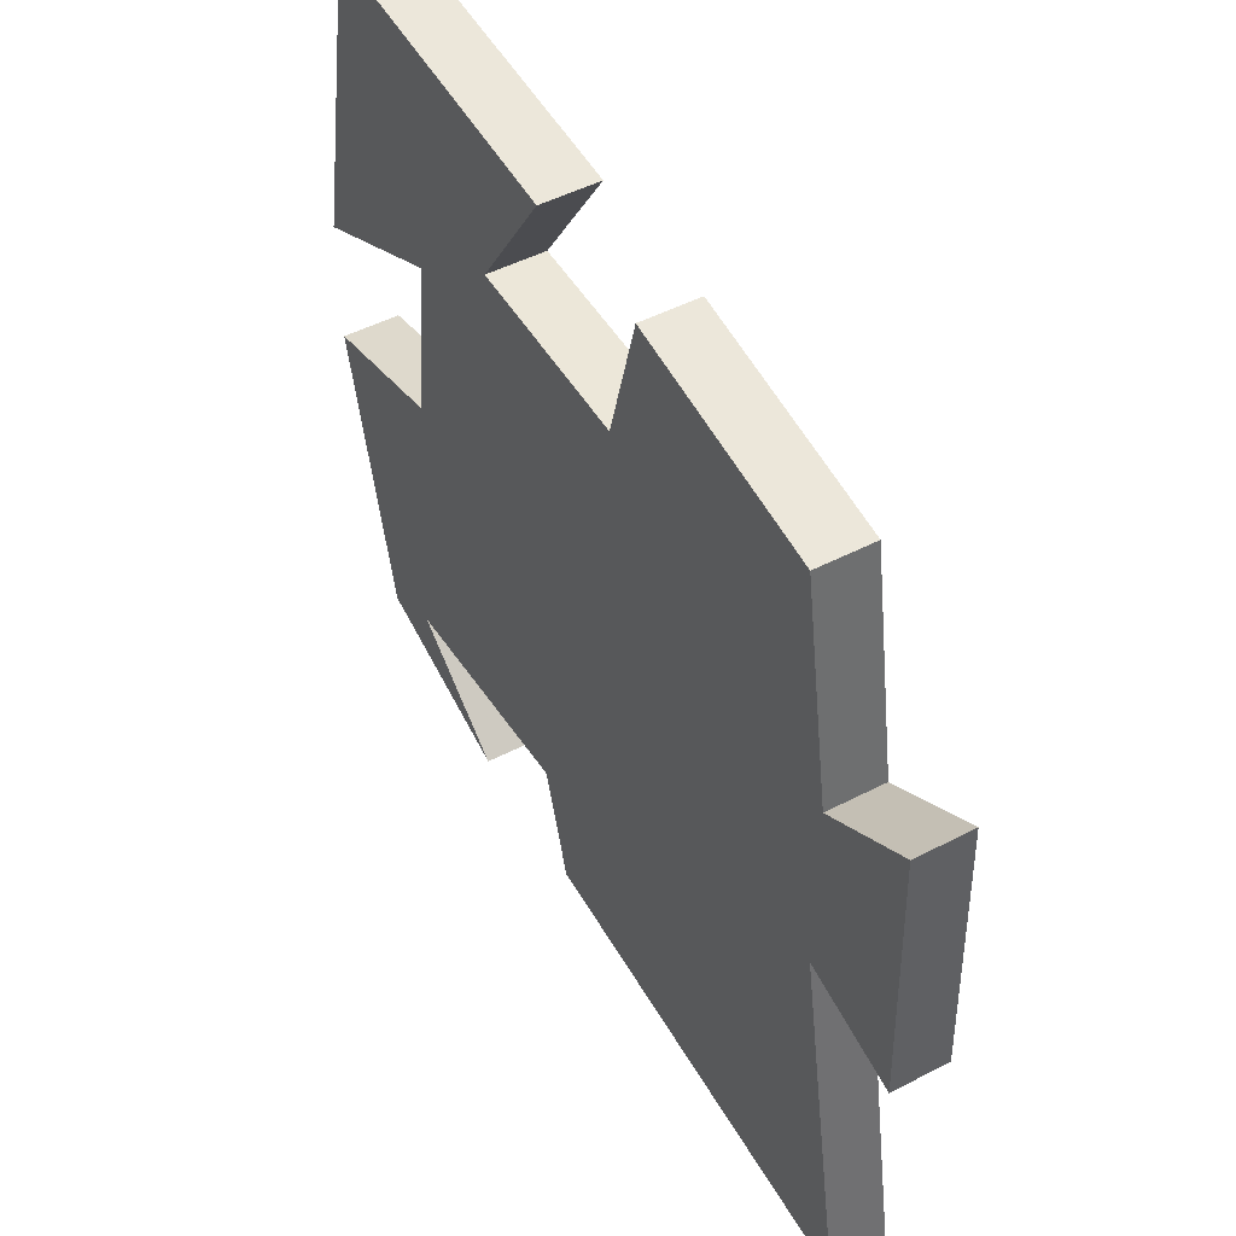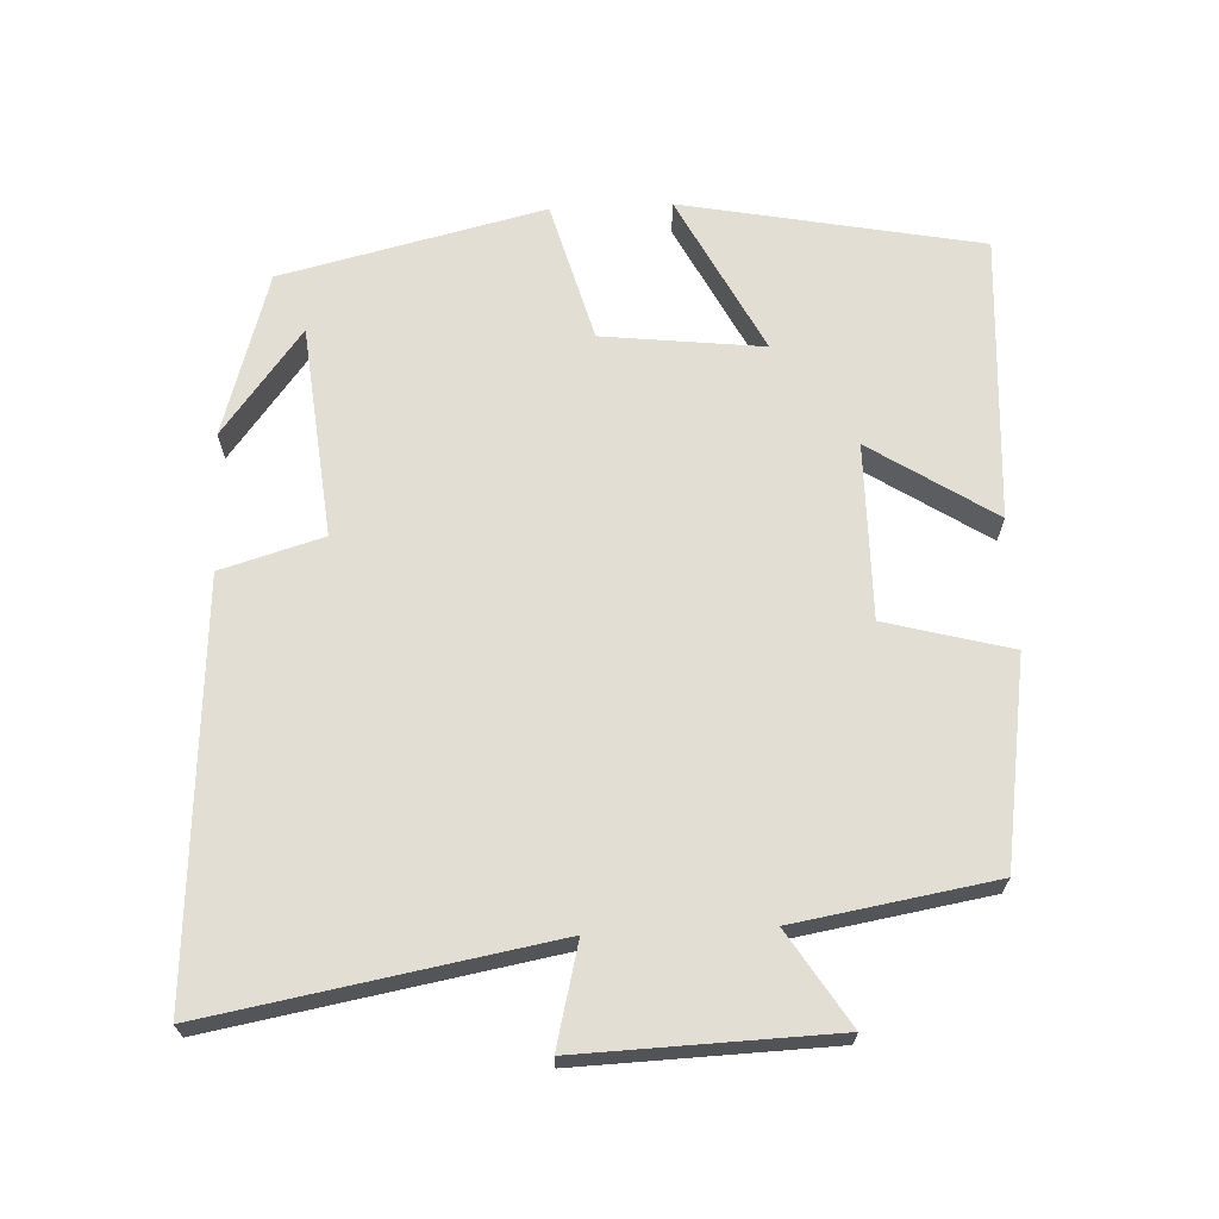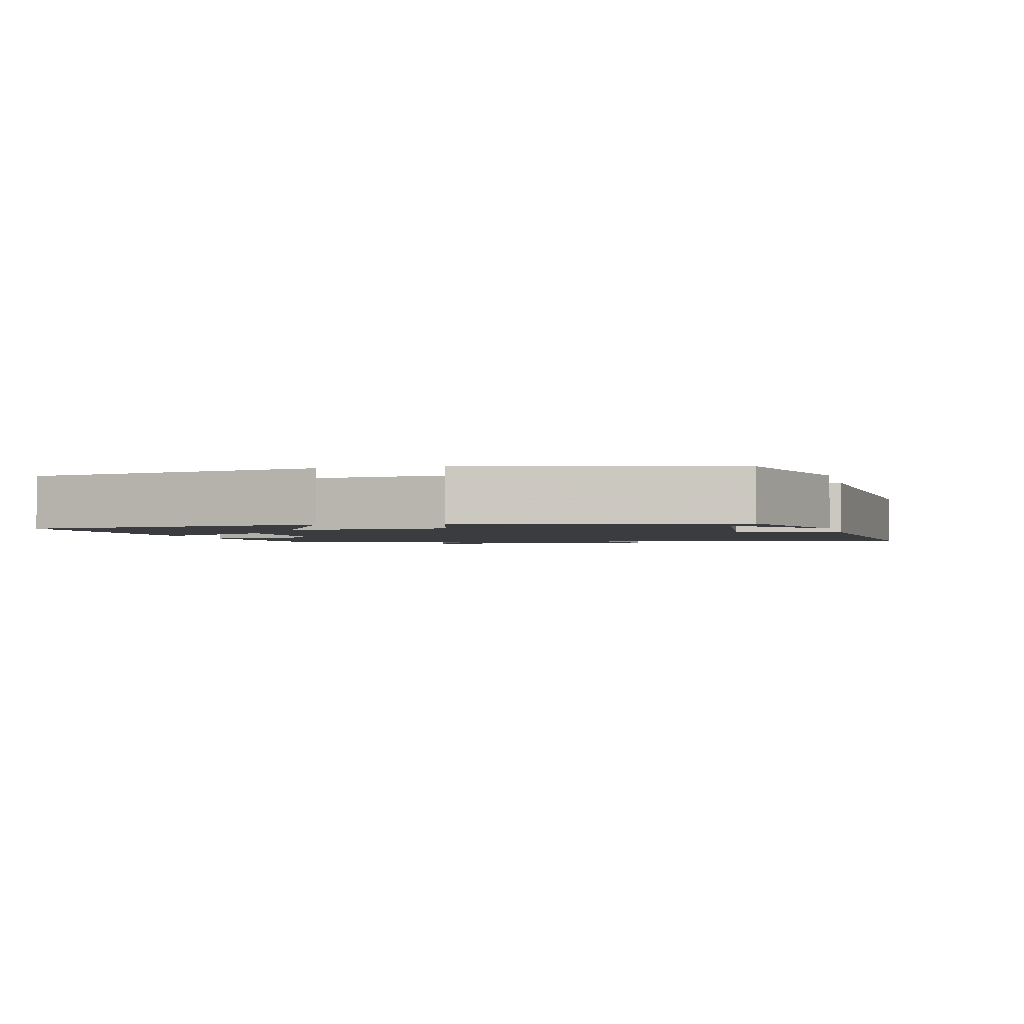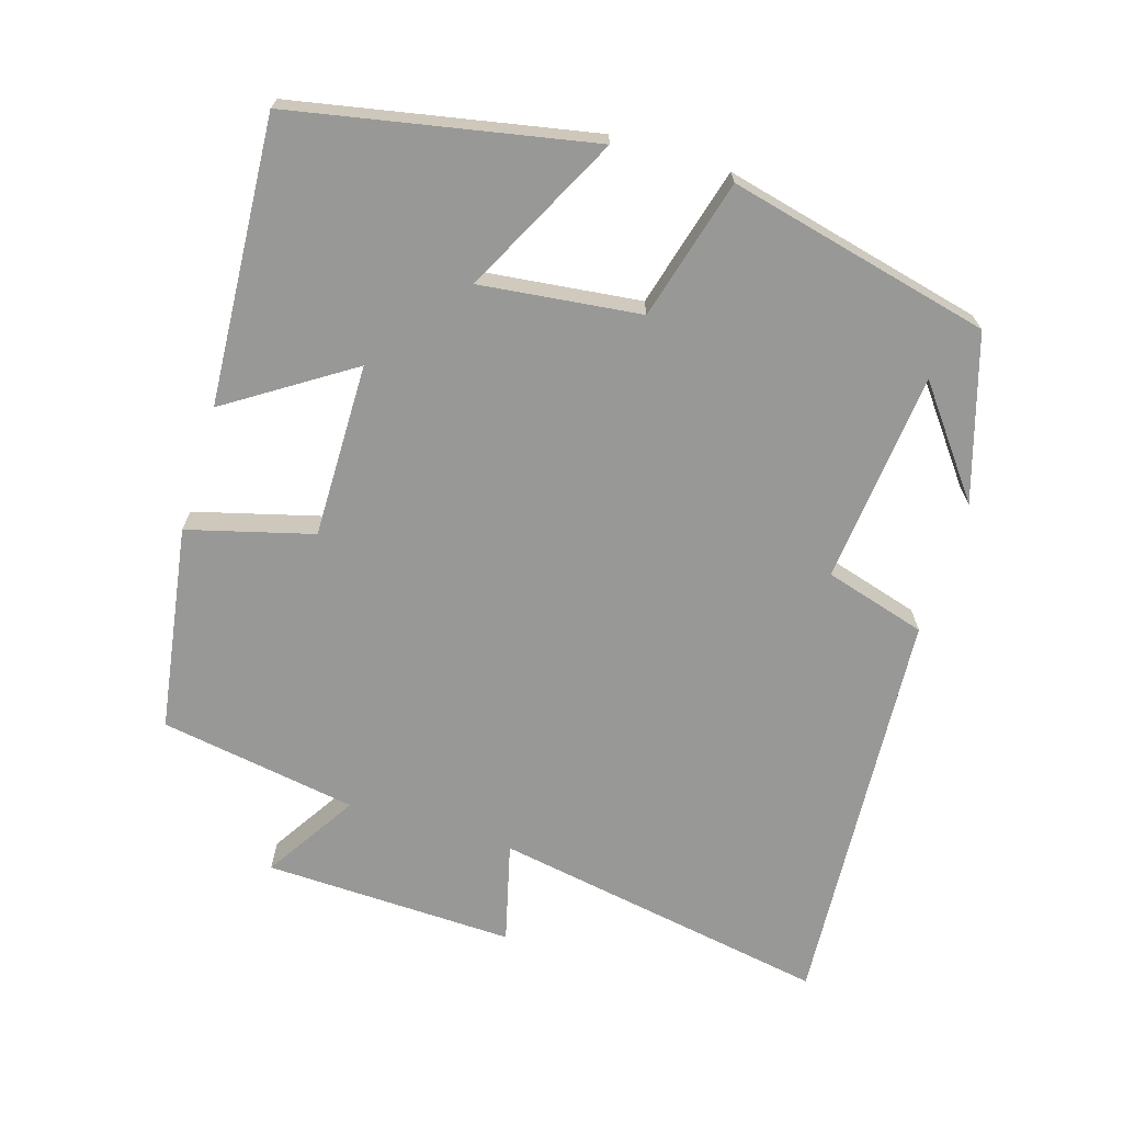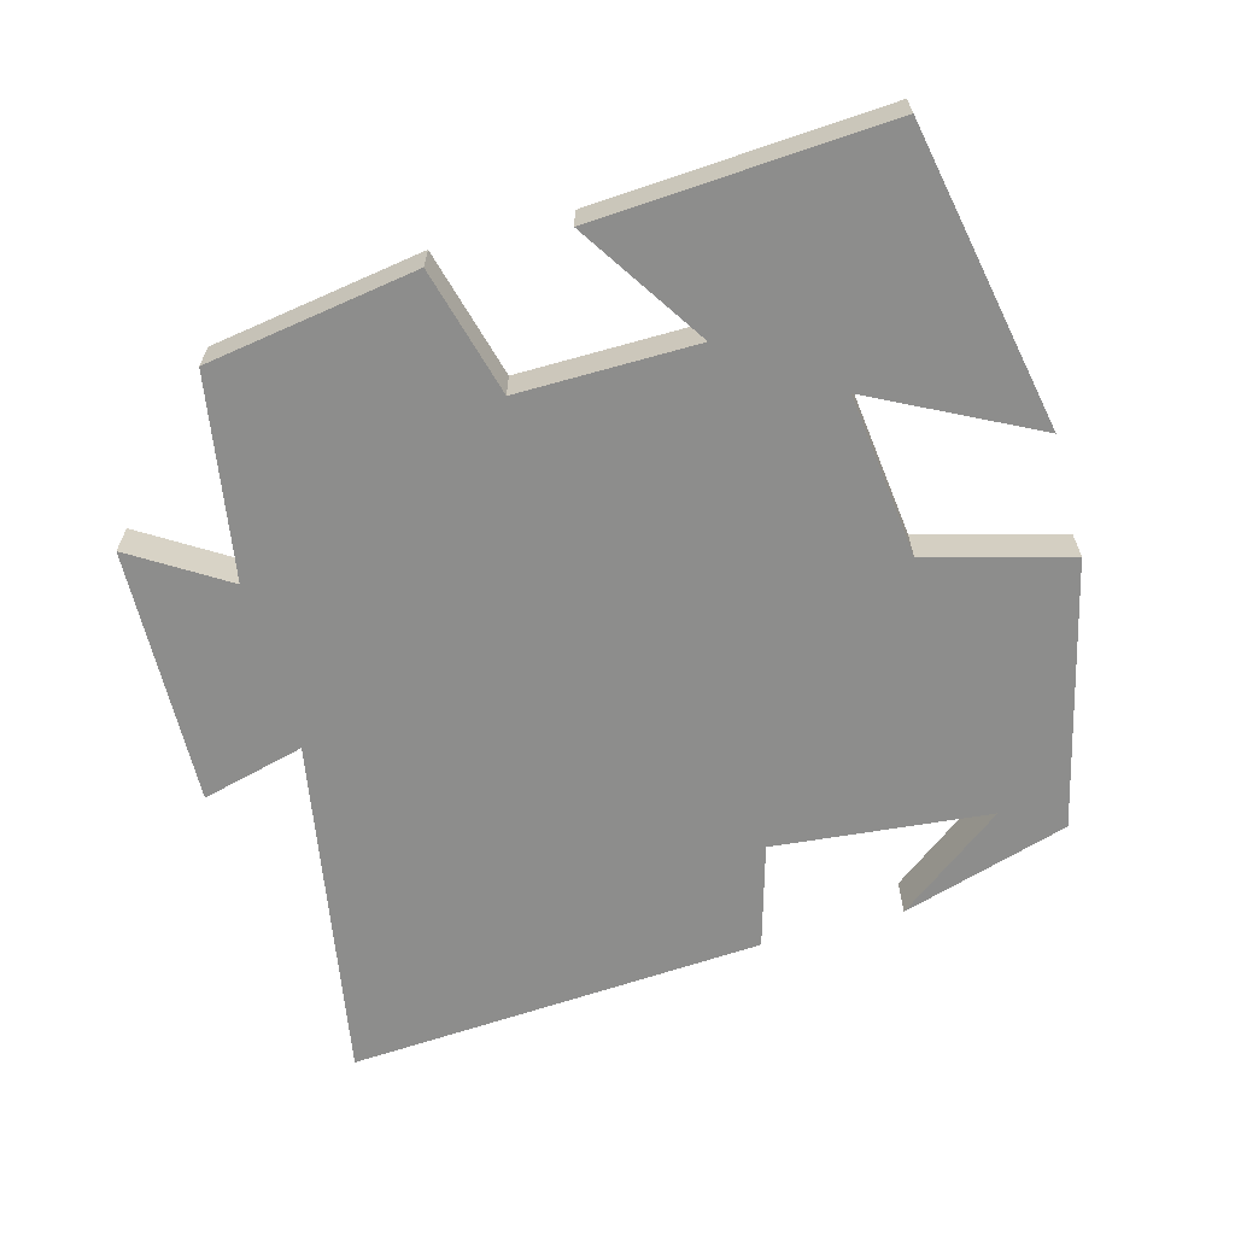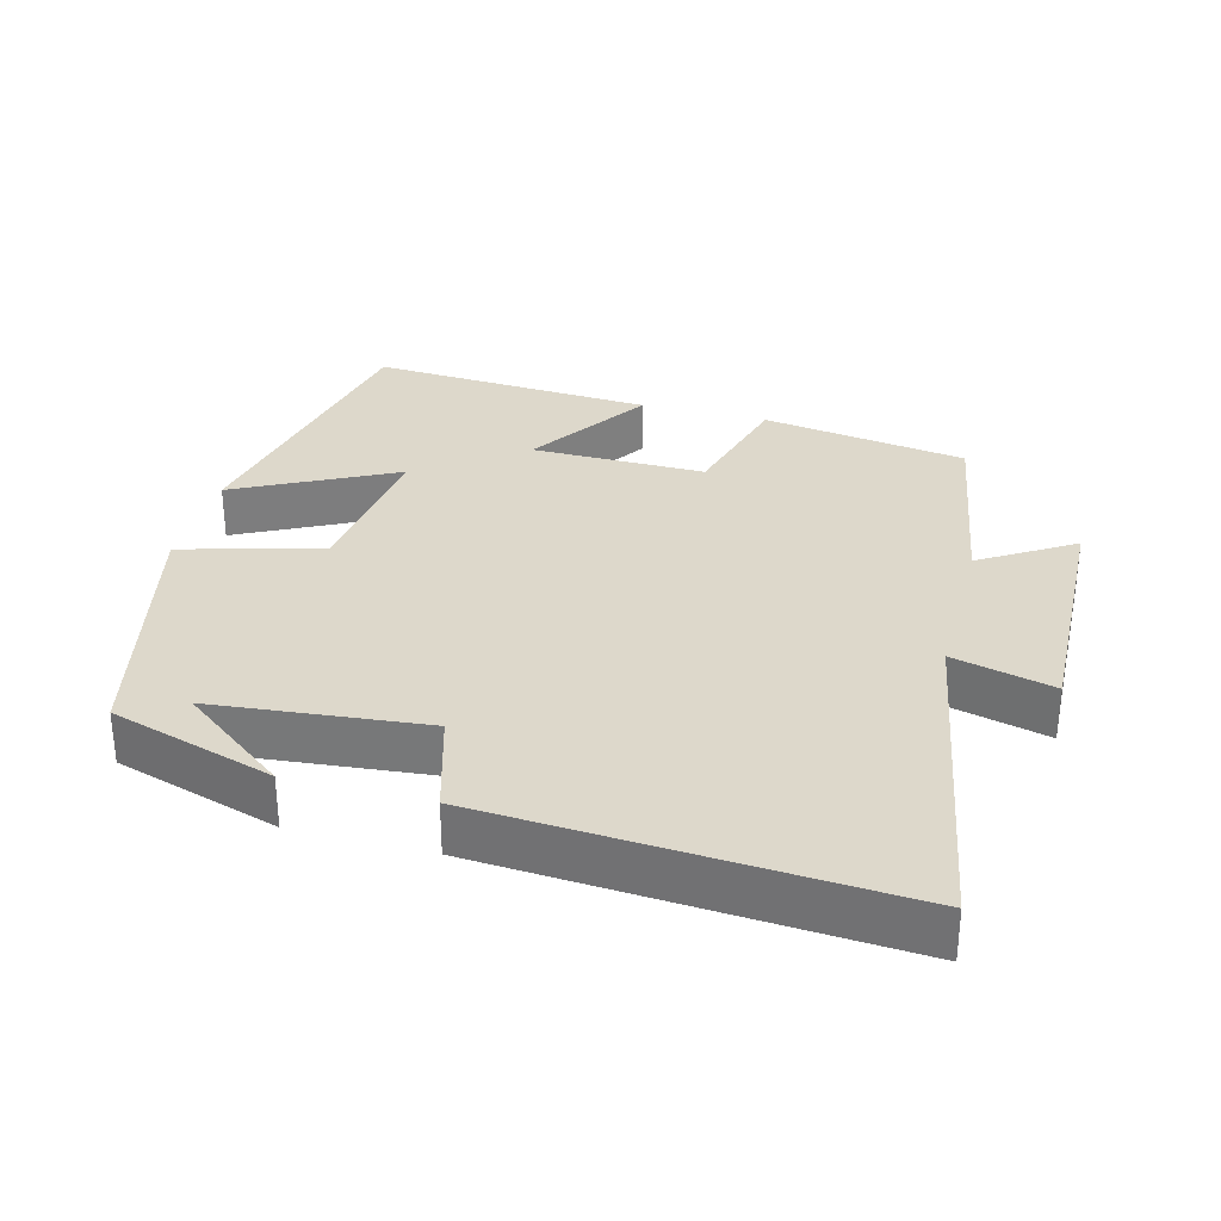
<metadata>
{"format":"obj","ext":"obj","renderer":"f3d","projection":"perspective","resolution":1024,"background":"white","views":[{"elev":49.0,"azim":-119.9,"up":"+Z"},{"elev":67.3,"azim":-92.6,"up":"+Y"},{"elev":-2.1,"azim":103.7,"up":"+Y"},{"elev":-68.5,"azim":73.0,"up":"+Y"},{"elev":-64.5,"azim":15.4,"up":"+Y"},{"elev":31.2,"azim":-165.0,"up":"+Y"}]}
</metadata>
<code>
v 0.419 0.07 0.525
v 0.5 0.07 0.105
v 0.277 0.07 0.219
v 0.303 0.07 -0.007
v 0.5 0.07 -0.061
v 0.412 0.07 -0.43
v 0.181 0.07 -0.5
v 0.329 0.07 -0.387
v 0.031 0.07 -0.357
v -0.011 0.07 -0.5
v -0.585 0.07 -0.537
v -0.5 0.07 -0.06
v -0.642 0.07 -0.096
v -0.63 0.07 0.258
v -0.5 0.07 0.176
v -0.453 0.07 0.455
v -0.163 0.07 0.5
v -0.116 0.07 0.324
v 0.13 0.07 0.326
v 0.017 0.07 0.5
v 0.419 0 0.525
v 0.5 0 0.105
v 0.277 0 0.219
v 0.303 0 -0.007
v 0.5 0 -0.061
v 0.412 0 -0.43
v 0.181 0 -0.5
v 0.329 0 -0.387
v 0.031 0 -0.357
v -0.011 0 -0.5
v -0.585 0 -0.537
v -0.5 0 -0.06
v -0.642 0 -0.096
v -0.63 0 0.258
v -0.5 0 0.176
v -0.453 0 0.455
v -0.163 0 0.5
v -0.116 0 0.324
v 0.13 0 0.326
v 0.017 0 0.5
f 1 2 3
f 20 1 3
f 19 20 3
f 18 19 3 4
f 15 16 17 18
f 15 18 4
f 12 13 14 15
f 12 15 4 5
f 9 10 11 12
f 8 9 12 5
f 6 7 8
f 5 6 8
f 23 22 21
f 23 21 40
f 23 40 39
f 24 23 39 38
f 38 37 36 35
f 24 38 35
f 35 34 33 32
f 25 24 35 32
f 32 31 30 29
f 25 32 29 28
f 28 27 26
f 28 26 25
f 1 21 22 2
f 2 22 23 3
f 3 23 24 4
f 4 24 25 5
f 5 25 26 6
f 6 26 27 7
f 7 27 28 8
f 8 28 29 9
f 9 29 30 10
f 10 30 31 11
f 11 31 32 12
f 12 32 33 13
f 13 33 34 14
f 14 34 35 15
f 15 35 36 16
f 16 36 37 17
f 17 37 38 18
f 18 38 39 19
f 19 39 40 20
f 20 40 21 1

</code>
